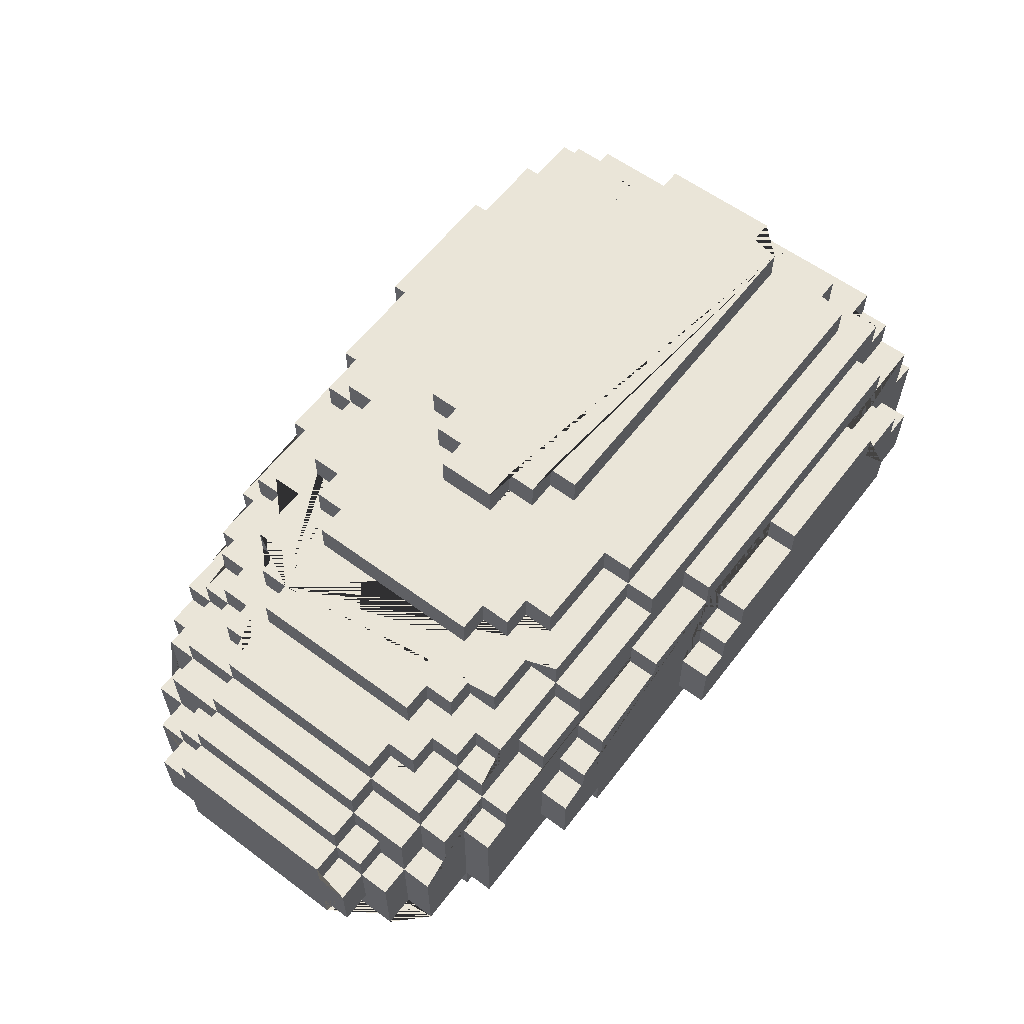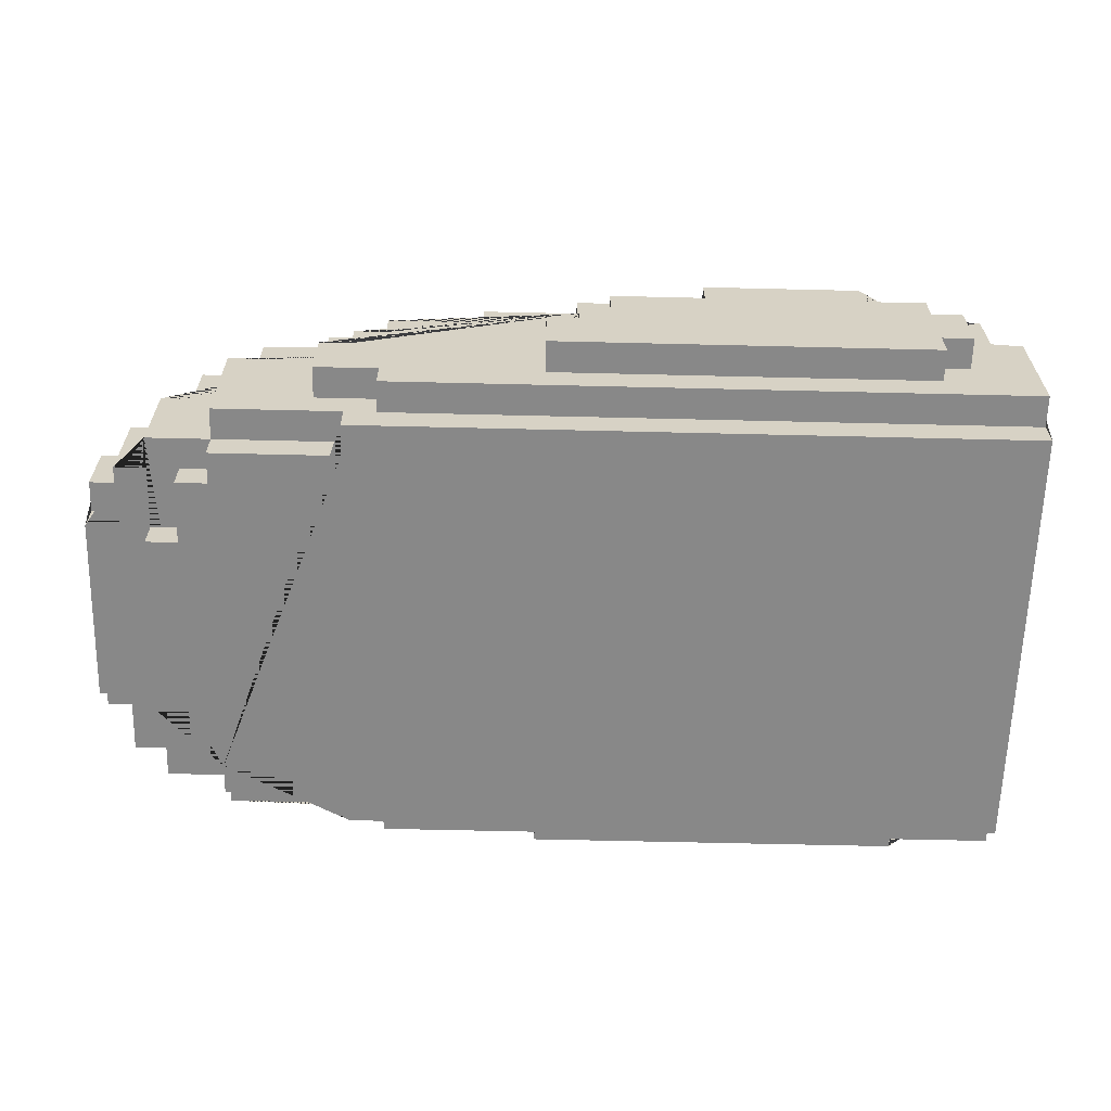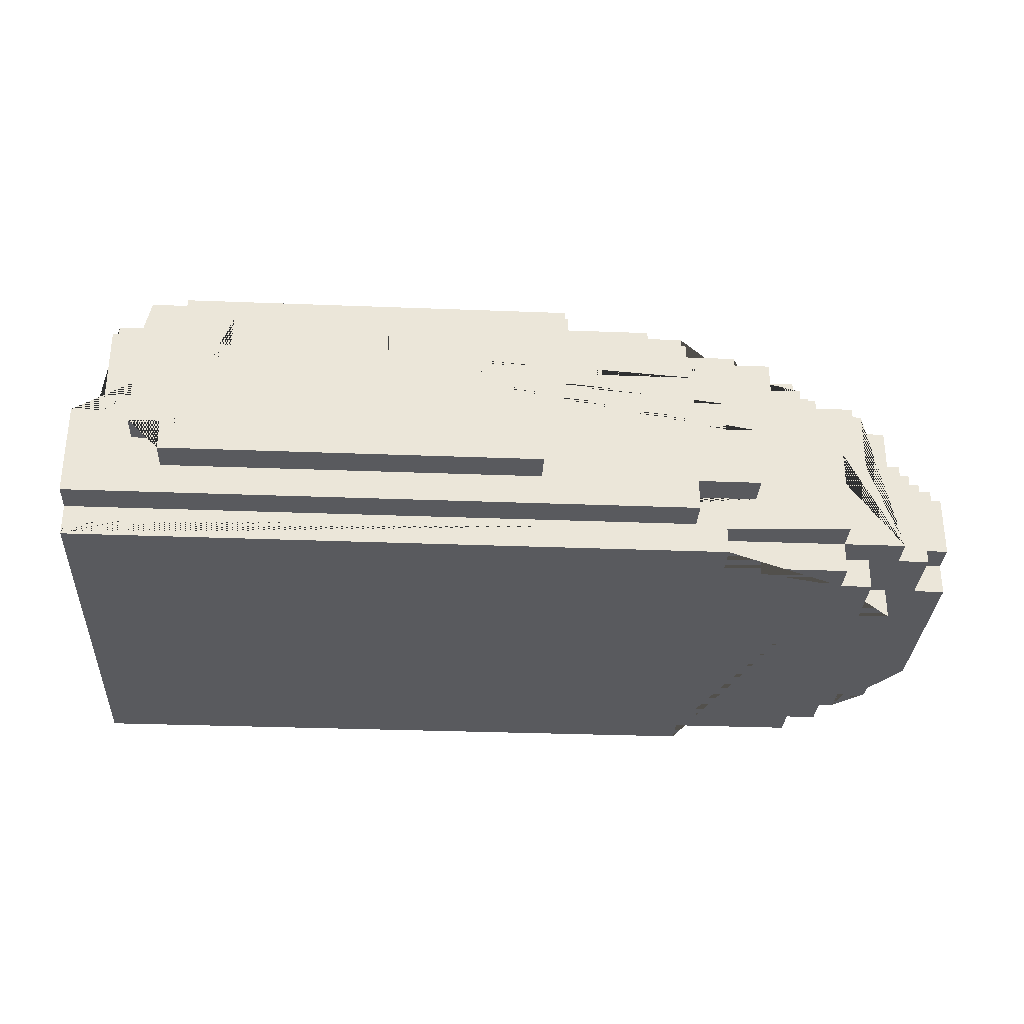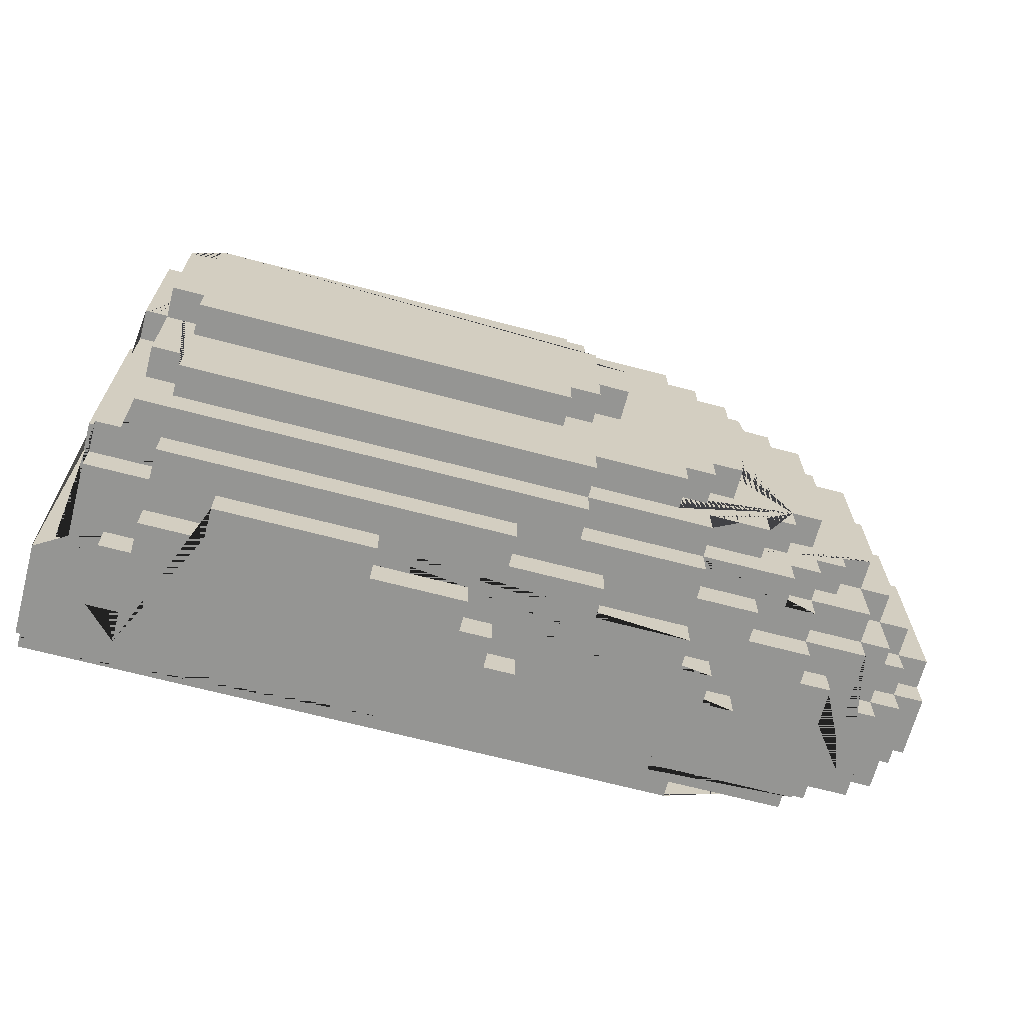
<metadata>
{"format":"obj","ext":"obj","renderer":"f3d","projection":"perspective","resolution":1024,"background":"white","views":[{"elev":59.4,"azim":-52.7,"up":"+Y"},{"elev":-62.7,"azim":-1.4,"up":"+Y"},{"elev":-31.2,"azim":176.8,"up":"+Y"},{"elev":-67.3,"azim":165.2,"up":"+Z"}]}
</metadata>
<code>
o Bread_Loaf_3Quarter
v 0.14 -0 -0.06
v 0.14 0.05 0.09
v 0.13 0.04 0.01
v 0.13 0.07 0.08
v 0.13 0.05 0.09
v 0.13 0.08 0.07
v 0.12 0.03 -0.08
v 0.12 0.03 0.09
v 0.12 0.05 0.1
v 0.12 0.09 -0.04
v 0.12 0.08 0.02
v 0.12 0.1 0.03
v 0.12 0.1 0.06
v 0.11 0.03 0.09
v 0.11 0.06 -0.08
v 0.11 0.05 -0.07
v 0.11 0.08 -0.07
v 0.11 0.08 0.08
v 0.11 0.1 -0.05
v 0.11 0.1 -0.04
v 0.11 0.09 0.07
v 0.11 0.11 -0.02
v 0.11 0.1 -0.02
v 0.11 0.1 0.04
v 0.11 0.11 0.04
v 0.09 0.06 0.09
v 0.04 0.06 -0.08
v 0.04 0.06 -0.07
v 0.01 0.06 0.09
v 0.01 0.06 0.1
v 0 0.04 0.09
v 0 0.07 -0.06
v 0 0.07 0.08
v -0.01 0.02 -0.07
v -0.01 0.02 0.09
v -0.01 0.02 0.1
v -0.01 0.04 0.09
v -0.01 0.11 -0.02
v -0.01 0.11 -0.01
v -0.01 0.11 0.03
v -0.01 0.11 0.04
v -0.02 0.08 -0.06
v -0.02 0.09 -0.05
v -0.02 0.08 0.07
v -0.02 0.09 0.07
v -0.02 0.09 0.08
v -0.02 0.1 0.07
v -0.02 0.1 -0.01
v -0.02 0.1 -0
v -0.02 0.11 -0.01
v -0.02 0.11 0.03
v -0.03 0.06 -0.07
v -0.03 0.1 0.02
v -0.03 0.11 -0
v -0.05 0.1 -0.03
v -0.05 0.09 0.06
v -0.06 0.01 -0.06
v -0.06 0.02 -0.07
v -0.06 0.01 0.08
v -0.06 0.02 0.08
v -0.06 0.02 0.09
v -0.06 0.05 -0.07
v -0.06 0.05 -0.06
v -0.06 0.08 -0.04
v -0.06 0.09 -0.05
v -0.06 0.09 -0.04
v -0.06 0.08 0.06
v -0.06 0.09 0.06
v -0.06 0.09 0.07
v -0.06 0.09 -0.03
v -0.06 0.09 -0.02
v -0.06 0.1 -0.03
v -0.06 0.1 -0.02
v -0.07 0.01 -0.06
v -0.07 0 0.08
v -0.07 0.04 -0.07
v -0.07 0.04 -0.06
v -0.07 0.05 -0.06
v -0.07 0.05 0.08
v -0.08 0.02 0.09
v -0.08 0.06 -0.05
v -0.08 0.07 -0.05
v -0.08 0.06 0.07
v -0.08 0.06 0.08
v -0.08 0.07 0.08
v -0.08 0.09 -0.03
v -0.08 0.09 0.05
v -0.08 0.09 0.06
v -0.09 0.08 -0.05
v -0.09 0.07 0.06
v -0.09 0.08 0.06
v -0.09 0.08 -0.02
v -0.1 0.05 -0.05
v -0.1 0.06 -0.06
v -0.1 0.06 -0.05
v -0.1 0.05 0.08
v -0.1 0.06 -0.04
v -0.1 0.07 0.06
v -0.1 0.07 0.07
v -0.1 0.07 -0.03
v -0.1 0.08 0.05
v -0.1 0.08 0.06
v -0.1 0.08 -0.02
v -0.1 0.09 0.04
v -0.11 0.05 -0.06
v -0.11 0.01 0.08
v -0.11 0.05 0.08
v -0.11 0.08 0.04
v -0.12 0 0.04
v -0.12 0.04 -0.04
v -0.12 0.04 0.06
v -0.12 0.06 0.07
v -0.12 0.07 -0.02
v -0.12 0.07 0.06
v -0.12 0.08 0.04
v -0.13 -0 -0.02
v -0.13 0.01 -0.04
v -0.13 0.04 -0.05
v -0.13 0.04 -0.04
v -0.13 0.05 0.05
v -0.13 0.05 -0.02
v -0.13 0.06 -0.02
v -0.13 0.05 0.04
v -0.13 0.06 0.04
v -0.14 0.01 -0.04
v -0.14 0.02 -0.03
v -0.14 0.02 0.05
v -0.14 0.04 0.06
v -0.14 0.05 -0.02
v -0.14 0.06 -0.02
v -0.14 0.06 0.04
v -0.15 0.04 0.04
v 0.11 0.03 -0.08
v 0.11 0.05 -0.08
v 0.09 0.06 -0.08
v 0.11 0.02 -0.08
v 0 0.05 -0.08
v 0.13 0.04 -0.07
v 0.14 0.04 -0.07
v 0.14 0.01 -0.07
v 0.12 0.05 -0.07
v 0.11 0.02 -0.07
v 0.11 0.03 -0.07
v 0.11 0.07 -0.07
v 0.09 0.06 -0.07
v 0.09 0.07 -0.07
v 0.04 0.07 -0.07
v 0.01 0.05 -0.07
v 0 0.07 -0.07
v 0 0.08 -0.07
v -0.01 0.04 -0.07
v 0 0.04 -0.07
v -0.07 0.05 -0.07
v -0.08 0.02 -0.07
v -0.08 0.04 -0.07
v 0.13 0.07 -0.06
v 0.11 0.07 -0.06
v 0 0.08 -0.06
v -0.02 0.09 -0.06
v -0.03 0.07 -0.06
v 0.14 0.01 -0.06
v -0.06 0.07 -0.06
v -0.07 -0 -0.06
v -0.06 0.02 -0.06
v -0.08 0.04 -0.06
v 0.11 0.09 -0.05
v -0.02 0.1 -0.05
v -0.02 0.08 -0.05
v -0.06 0.07 -0.05
v -0.1 0.07 -0.05
v -0.11 -0 -0.05
v -0.07 0.01 -0.05
v -0.07 -0 -0.05
v -0.11 0.05 -0.05
v -0.12 0.06 -0.05
v -0.13 0.01 -0.05
v 0.12 0.1 -0.04
v -0.05 0.09 -0.04
v -0.02 0.1 -0.04
v -0.02 0.09 -0.04
v -0.05 0.1 -0.04
v -0.09 0.08 -0.04
v -0.09 0.07 -0.04
v -0.11 -0 -0.04
v -0.12 0.06 -0.04
v -0.12 0.07 -0.04
v -0.05 0.09 -0.03
v -0.09 0.08 -0.03
v -0.15 0.02 -0.03
v -0.07 0.09 -0.02
v -0.07 0.1 -0.02
v -0.11 0.08 -0.02
v -0.11 0.07 -0.02
v -0.12 0.08 -0.02
v -0.13 0.07 -0.02
v -0.15 0.04 -0.02
v 0.11 0.1 -0.01
v 0.12 0.11 -0.01
v 0.12 0.1 -0.01
v -0.01 0.1 -0.01
v -0.03 0.1 -0
v 0.13 0.09 0.02
v 0.13 0.08 0.02
v 0.12 0.09 0.02
v -0.02 0.11 0.02
v -0.03 0.11 0.02
v -0.01 0.1 0.03
v -0.01 0.1 0.04
v -0.06 0.1 0.04
v -0.07 0.1 0.04
v -0.09 0.08 0.04
v -0.09 0.09 0.04
v -0.12 0.07 0.04
v -0.12 0.01 0.04
v -0.13 0.01 0.04
v -0.14 0.02 0.04
v -0.15 0.01 0.04
v -0.15 0.02 0.04
v -0.14 0.04 0.04
v -0.15 0.05 0.04
v -0.05 0.1 0.05
v -0.06 0.09 0.05
v -0.08 0.08 0.05
v -0.09 0.09 0.05
v -0.14 0.04 0.05
v -0.15 0.04 0.05
v 0.12 0.09 0.06
v 0.11 0.1 0.06
v -0.02 0.09 0.06
v -0.02 0.1 0.06
v -0.05 0.1 0.06
v -0.08 0.08 0.06
v -0.11 0.01 0.06
v -0.12 0 0.06
v -0.12 0.06 0.06
v -0.14 0.01 0.06
v 0.13 0.09 0.07
v 0.12 0.08 0.07
v -0.06 0.08 0.07
v -0.06 0.07 0.07
v -0.09 0.08 0.07
v -0.11 0 0.07
v -0.1 0.05 0.07
v -0.11 0.05 0.07
v 0.12 0.08 0.08
v 0.11 0.07 0.08
v 0.12 0.09 0.08
v 0 0.08 0.08
v 0.14 0 0.08
v -0.03 0.06 0.08
v -0.06 0.07 0.08
v -0.06 0.08 0.08
v -0.07 0.01 0.08
v -0.06 0.05 0.08
v -0.08 0.02 0.08
v -0.08 0.04 0.08
v 0.14 0.01 0.09
v 0.13 0.07 0.09
v 0.12 0.05 0.09
v 0.11 0.05 0.09
v 0.11 0.07 0.09
v 0.09 0.07 0.09
v 0.04 0.07 0.09
v 0.04 0.06 0.09
v 0 0.07 0.09
v -0.06 0.01 0.09
v -0.06 0.05 0.09
v -0.06 0.06 0.09
v -0.07 0.04 0.09
v 0.12 0.03 0.1
v 0.11 0.03 0.1
v 0.11 0.05 0.1
v 0.11 0.02 0.1
v 0.09 0.06 0.1
v 0.11 0.06 0.1
v 0.01 0.05 0.1
v 0 0.05 0.1
v -0.01 0.04 0.1
v -0.12 -0 -0.02
v -0.12 -0 -0.04
v -0.13 0 0.04
v -0.11 0 0.06
v -0.07 0 0.07
v -0.06 0.01 -0.07
v -0.11 0.01 -0.06
v -0.11 0.01 -0.05
v -0.11 0.01 -0.04
v -0.12 0.01 -0.04
v -0.12 0.01 -0.02
v -0.13 0.01 -0.02
v -0.14 0.01 -0.02
v -0.15 0.01 -0.02
v -0.14 0.01 0.04
v -0.12 0.01 0.06
v -0.13 0.01 0.06
v -0.11 0.01 0.07
v -0.13 0.01 0.07
v -0.07 0.01 0.07
v 0.14 0.01 0.08
v -0.01 0.02 -0.08
v -0.08 0.02 -0.06
v -0.14 0.02 -0.02
v -0.15 0.02 -0.02
v -0.15 0.02 0.05
v 0.11 0.02 0.09
v 0.12 0.03 -0.07
v 0 0.04 -0.08
v -0.01 0.04 -0.08
v -0.12 0.04 -0.05
v -0.14 0.04 -0.04
v -0.13 0.04 -0.03
v -0.14 0.04 -0.03
v -0.15 0.04 -0.03
v -0.14 0.04 -0.02
v 0.14 0.04 0.01
v -0.13 0.04 0.05
v -0.13 0.04 0.06
v -0.12 0.04 0.07
v -0.13 0.04 0.07
v -0.07 0.04 0.08
v -0.08 0.04 0.09
v 0 0.04 0.1
v 0.12 0.05 -0.08
v 0.01 0.05 -0.08
v 0 0.05 -0.07
v -0.1 0.05 -0.06
v -0.13 0.05 -0.03
v -0.14 0.05 -0.03
v -0.15 0.05 -0.02
v -0.14 0.05 0.04
v -0.14 0.05 0.05
v 0.14 0.05 0.01
v 0.13 0.05 0.01
v -0.07 0.05 0.09
v 0.01 0.05 0.09
v 0 0.05 0.09
v 0.11 0.06 -0.07
v 0.01 0.06 -0.08
v 0.01 0.06 -0.07
v -0.06 0.06 -0.07
v -0.03 0.06 -0.06
v -0.06 0.06 -0.06
v -0.08 0.06 -0.06
v -0.13 0.06 -0.04
v -0.12 0.06 -0.02
v -0.12 0.06 0.04
v -0.13 0.06 0.06
v -0.1 0.06 0.06
v -0.1 0.06 0.07
v -0.1 0.06 0.08
v -0.06 0.06 0.08
v -0.03 0.06 0.09
v 0.11 0.06 0.09
v 0.04 0.06 0.1
v 0.09 0.07 -0.08
v 0.04 0.07 -0.08
v 0.13 0.07 -0.07
v -0.03 0.07 -0.07
v -0.08 0.07 -0.06
v -0.09 0.07 -0.05
v -0.1 0.07 -0.04
v -0.11 0.07 -0.03
v -0.13 0.07 0.04
v -0.11 0.07 0.04
v -0.11 0.07 0.05
v -0.1 0.07 0.05
v -0.09 0.07 0.07
v -0.08 0.07 0.07
v -0.03 0.07 0.08
v -0.03 0.07 0.09
v 0.09 0.07 0.1
v 0.04 0.07 0.1
v 0.11 0.08 -0.06
v 0.13 0.08 -0.06
v 0.12 0.08 -0.06
v -0.06 0.08 -0.06
v -0.06 0.08 -0.05
v -0.08 0.08 -0.04
v -0.1 0.08 -0.04
v -0.08 0.08 -0.03
v -0.1 0.08 -0.03
v -0.11 0.08 -0.03
v -0.1 0.08 0.04
v -0.09 0.08 0.05
v -0.11 0.08 0.05
v 0.13 0.08 0.08
v -0.02 0.08 0.08
v 0.11 0.08 0.09
v 0 0.08 0.09
v 0.12 0.09 -0.06
v 0.11 0.09 -0.04
v -0.08 0.09 -0.04
v -0.09 0.09 -0.03
v -0.09 0.09 -0.02
v -0.1 0.09 -0.02
v -0.07 0.09 0.04
v -0.06 0.09 0.04
v -0.05 0.09 0.05
v 0.11 0.09 0.06
v 0.12 0.09 0.07
v -0.01 0.1 -0.02
v -0.02 0.1 0.02
v -0.02 0.1 0.03
v 0.11 0.1 0.03
v -0.06 0.1 0.05
v 0.11 0.1 0.07
v 0.11 0.11 -0.01
v -0.02 0.11 -0
v 0.12 0.11 0.03
v 0.11 0.11 0.03
f 150 158 373 17
f 261 388 389 29 264 263 262 26 353 258
f 130 122 121 129
f 138 357 156 374 203 202 237 6 386 4 258 5 333 3
f 313 312 126 189
f 94 95 81 343
f 202 204 227 399 21 45 46 247 400 237
f 132 226 225 219
f 148 339 338 324
f 225 226 304 127
f 275 272 260 353
f 222 405 209 397
f 176 118 309 175 95 93 174 286
f 186 361 97 185
f 232 88 87 223
f 98 102 101 366
f 168 43 159 42
f 155 165 77 76
f 138 3 315 139
f 105 174 93 326
f 310 125 291 302 126 312
f 130 131 124 122
f 303 302 291 292
f 329 129 314 196
f 214 215 281 109
f 50 39 200 48
f 392 66 64 378
f 365 385 108 364
f 37 278 322 31
f 10 390 159 43 166 391
f 341 160 358 52
f 216 218 217 293
f 310 312 311 119
f 409 410 404 12
f 338 339 28 27
f 314 129 328 312
f 184 287 286 171
f 356 147 146 355
f 25 24 404 410
f 36 278 37 35
f 322 277 336 31
f 368 85 251 240
f 92 394 393 188
f 367 241 91 90
f 9 270 8 259
f 330 220 132 219
f 175 185 97 95
f 345 113 186 185
f 246 261 258 4
f 238 245 386 6
f 318 112 235 111
f 81 82 359 343
f 241 367 99 349 83 368 240 239
f 286 285 74 172
f 2 257 299 249 1 161 140 139 315 332
f 384 224 212 211
f 293 236 128 225 127 216
f 233 294 234 282
f 344 122 345 185
f 98 114 235 348
f 237 400 238 6
f 117 119 118 176
f 45 47 230 229
f 286 174 105 285
f 336 277 276 335
f 152 325 137 307
f 213 115 194 113
f 200 39 38 401
f 13 228 399 227
f 281 215 290 116
f 387 46 45 44
f 313 196 314 312
f 317 319 318 111
f 64 66 65 377
f 29 30 354 264
f 239 252 387 44
f 100 381 379 361
f 373 157 144 17
f 265 389 248 33
f 93 95 94 326
f 248 389 388 18
f 75 253 298 283
f 225 331 330 219
f 91 102 98 90
f 288 287 184 280
f 358 160 32 149
f 333 332 315 3
f 256 321 269 320
f 188 380 378 64 377 89 182 379 381 382 192 194 115 108 385 101 102 91 241 239 67 232 223 384 211 383 103 92
f 297 295 236 293 217 292 291 125 117 176 286 287 288 289 290 215 214 294 233 296
f 230 231 56 229
f 11 375 390 10 177 199 198 409 12 13 227 204
f 146 147 28 339 148 325 152 151 34 142 143 306 141 138 139 140 284 58 154 155 76 153 62 340 52 358 149 150 17 144
f 297 319 317 295
f 56 231 221 398
f 77 78 153 76
f 271 14 8 270
f 251 252 239 240
f 301 165 155 154
f 380 86 392 378
f 72 55 187 70
f 20 177 10 391
f 407 198 199 197
f 110 185 175 309
f 195 113 345 122
f 97 361 170 95
f 65 43 168 377
f 153 78 63 62
f 96 350 349 243
f 396 210 191 190
f 269 334 79 320
f 143 142 136 133
f 80 321 256 255
f 308 151 152 307
f 290 289 279 116
f 57 164 58 284
f 106 107 244 296
f 271 273 305 14
f 122 344 119 311 327 121
f 298 296 242 283
f 32 158 150 149
f 340 342 341 52
f 28 147 356 27
f 187 55 181 178
f 173 172 74 163
f 263 372 371 262
f 330 331 120 123
f 79 334 267 254
f 146 145 135 355
f 124 363 195 122
f 406 47 45 21
f 136 300 308 307 137 324 338 27 356 355 135 15 134 323 7 133
f 349 112 318 319 297 296 244 243
f 271 270 9 272 275 274 371 372 354 30 276 277 322 278 36 273
f 34 151 308 300
f 369 370 265 33
f 213 363 124 346
f 337 16 134 15
f 25 410 409 198 407 22 38 39 50 408 54 206 205 51 40 41
f 180 179 167 43
f 191 73 71 190
f 194 192 193 113
f 80 255 60 61
f 38 22 23 401
f 266 59 299 257
f 394 395 104 212 224 87 88 68 69 45 229 56 398 222 397 396 190 71 70 187 178 180 43 65 66 392 86 393
f 337 145 146 144 357 138 141 16
f 98 99 367 90
f 137 325 148 324
f 344 185 110 119
f 349 99 98 348
f 265 370 352 268 267 334 269 321 80 61 266 257 2 5 258 353 260 259 8 14 305 35 37 31 336 335 29 389
f 101 385 365 366
f 359 82 169 162
f 406 21 399 228
f 234 294 214 109
f 213 114 98 366 365 364
f 45 69 239 44
f 106 296 298 253
f 144 157 156 357
f 377 169 82 81 95 170 360 89
f 134 16 141 323
f 124 123 120 316 317 347
f 352 370 369 250
f 244 107 96 243
f 118 119 110 309
f 304 218 216 127
f 395 394 92 103
f 170 361 183 360
f 371 274 26 262
f 40 51 403 207
f 208 41 40 207
f 221 405 222 398
f 242 296 233 282
f 235 112 349 348
f 183 182 89 360
f 226 132 220 329 196 313 189 303 292 217 218 304
f 53 206 54 201
f 71 73 72 70
f 184 171 173 163 1 249 75 283 242 282 234 109 281 116 279 280
f 375 11 203 374
f 20 391 166 19
f 12 404 24 208 207 403 402 53 201 49 48 200 401 23 197 199 177 20 19 167 179 181 55 72 73 191 210 209 405 221 231 230 47 406 228 13
f 135 145 337 15
f 143 133 7 306
f 193 192 382 362
f 181 179 180 178
f 124 131 330 123
f 382 381 100 362
f 26 274 275 353
f 108 115 213 364
f 87 224 384 223
f 141 306 7 323
f 310 119 117 125
f 36 35 305 273
f 49 408 50 48
f 120 331 225 316
f 286 172 173 171
f 25 41 208 24
f 204 202 203 11
f 209 210 396 397
f 167 19 166 43
f 388 261 246 18
f 329 220 330 129
f 403 51 205 402
f 354 372 263 264
f 279 289 288 280
f 63 342 340 62
f 239 69 68 67
f 393 86 380 188
f 169 377 376 162
f 333 5 2 332
f 351 268 352 250
f 186 113 193 362 100 361
f 379 182 183 361
f 34 300 136 142
f 349 350 84 83
f 225 128 317 316
f 124 347 235 346
f 57 284 140 161
f 407 197 23 22
f 235 347 317 111
f 54 408 49 201
f 195 363 213 113
f 212 104 383 211
f 383 104 395 103
f 328 129 121 327
f 260 272 9 259
f 303 189 126 302
f 328 327 311 312
f 376 377 168 42
f 317 128 236 295
f 266 61 60 59
f 205 206 53 402
f 246 4 386 245 247 46 387 252 251 85 84 350 96 107 106 253 75 249 299 59 60 255 256 320 79 254 351 250 369 33 248 18
f 301 154 58 164
f 1 163 74 285 105 326 94 343 359 162 376 42 159 390 375 374 156 157 373 158 32 160 341 342 63 78 77 165 301 164 57 161
f 68 88 232 67
f 330 131 130 129
f 267 268 351 254
f 235 114 213 346
f 84 85 368 83
f 247 245 238 400
f 276 30 29 335

</code>
